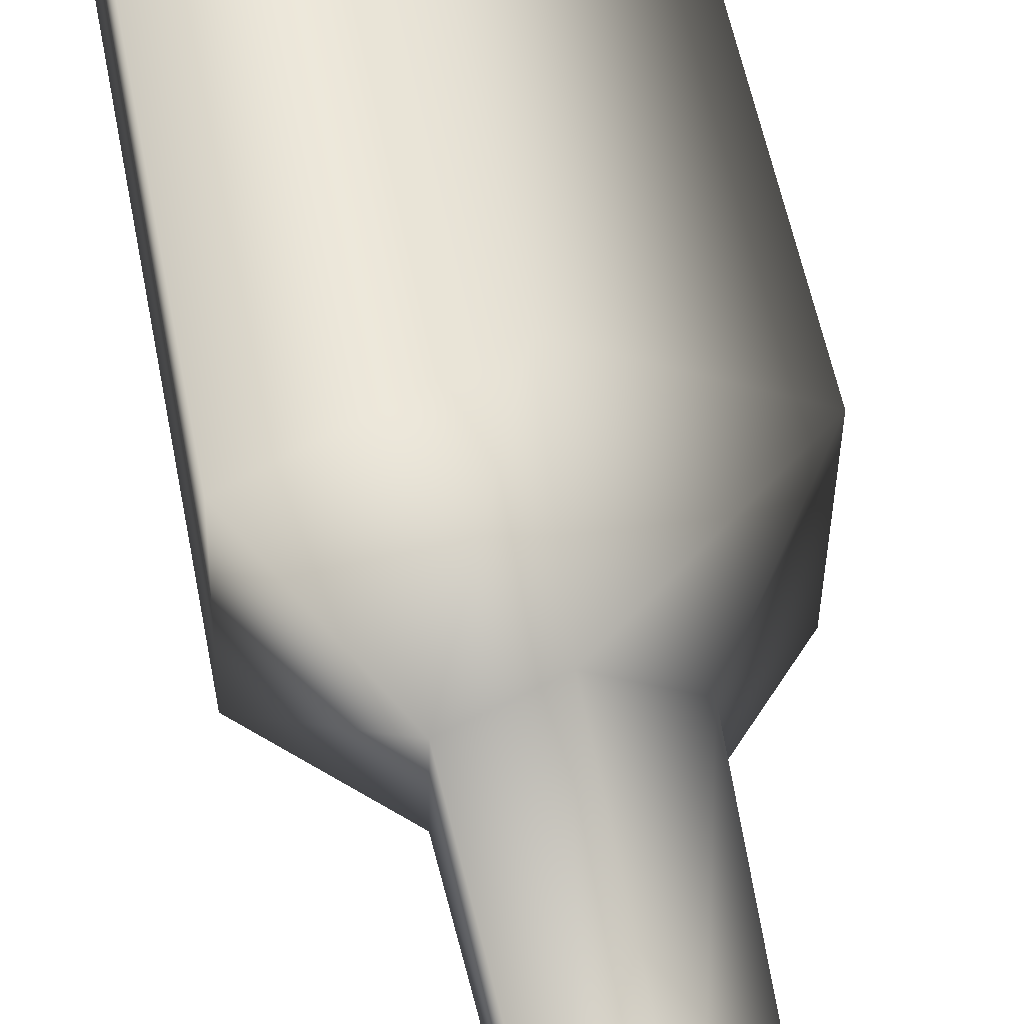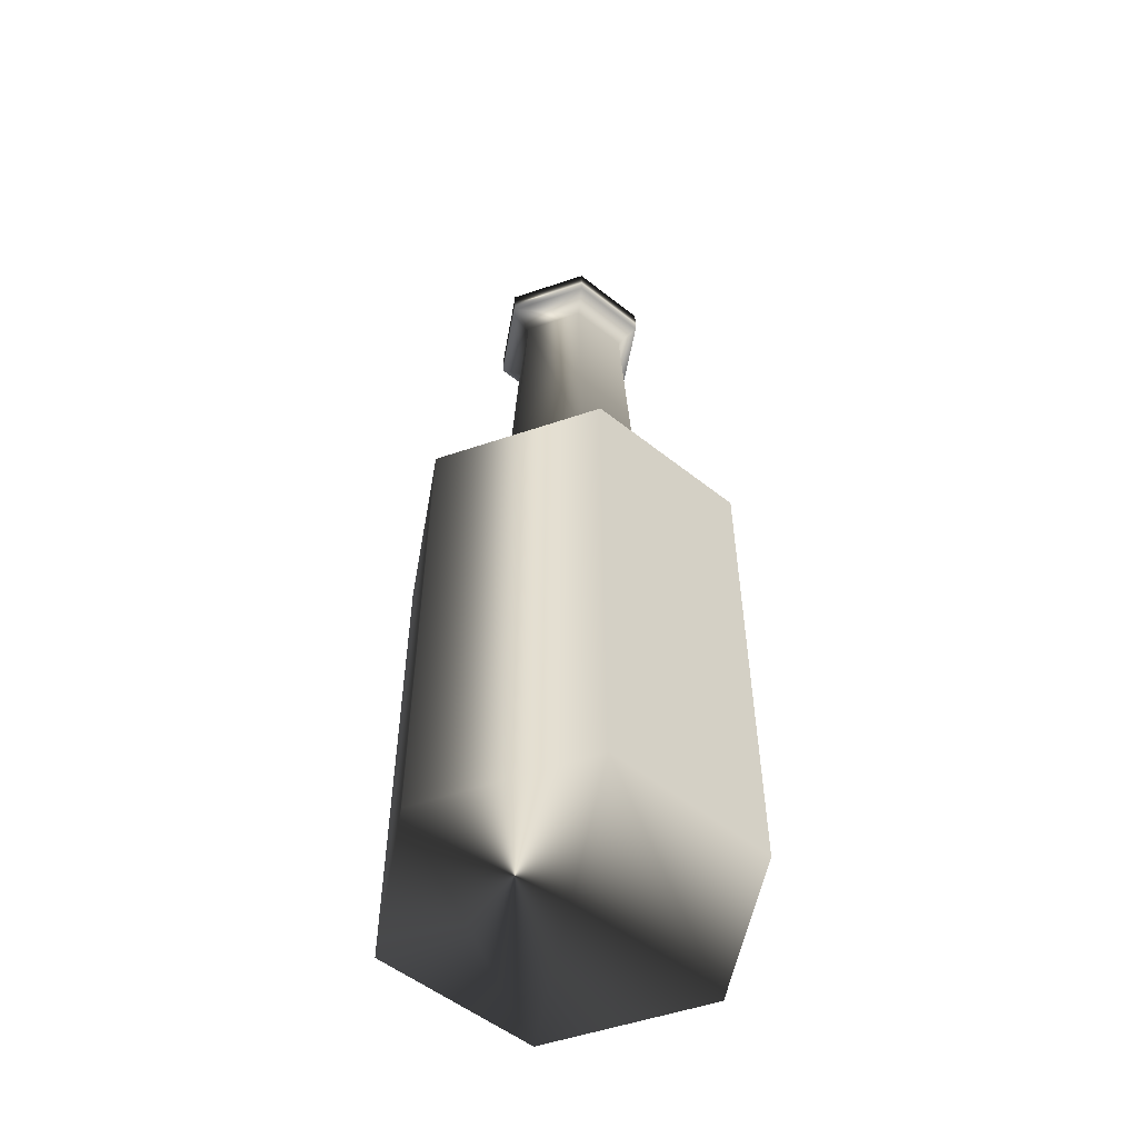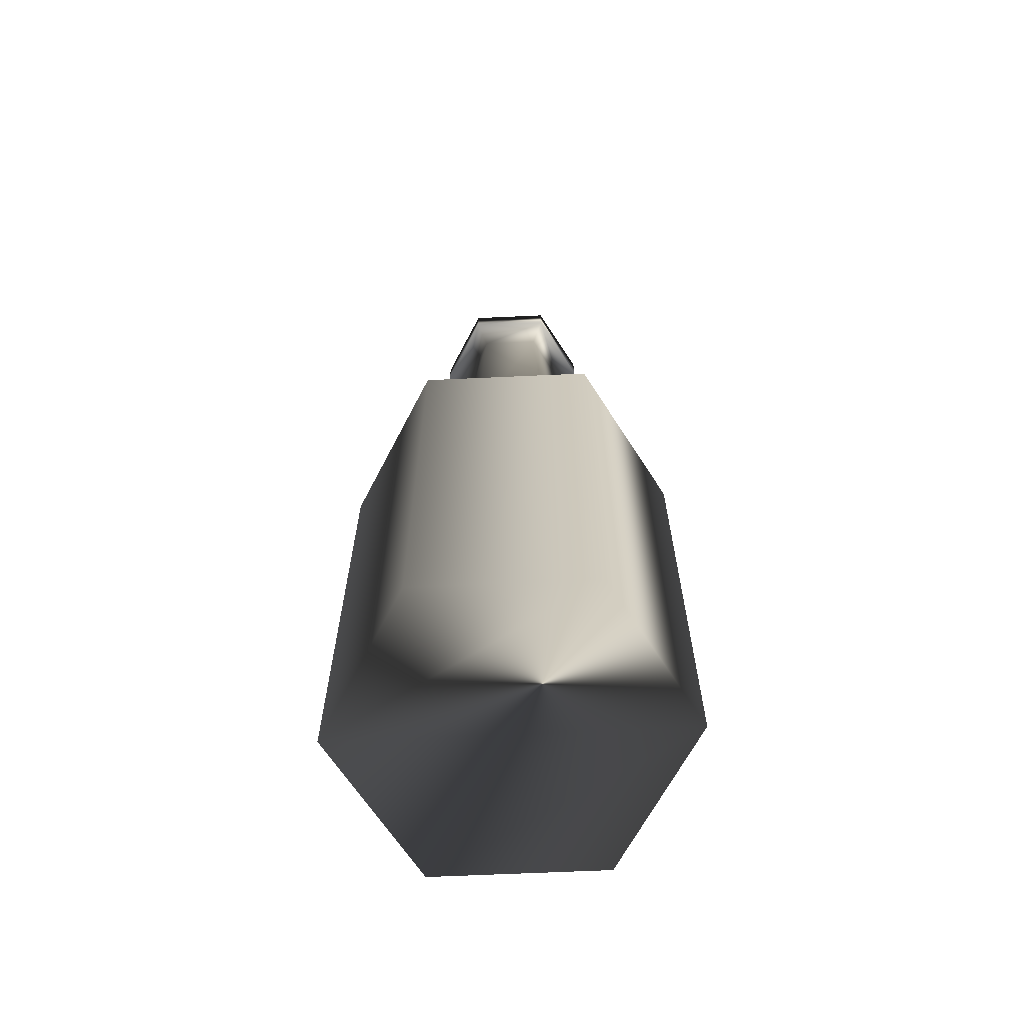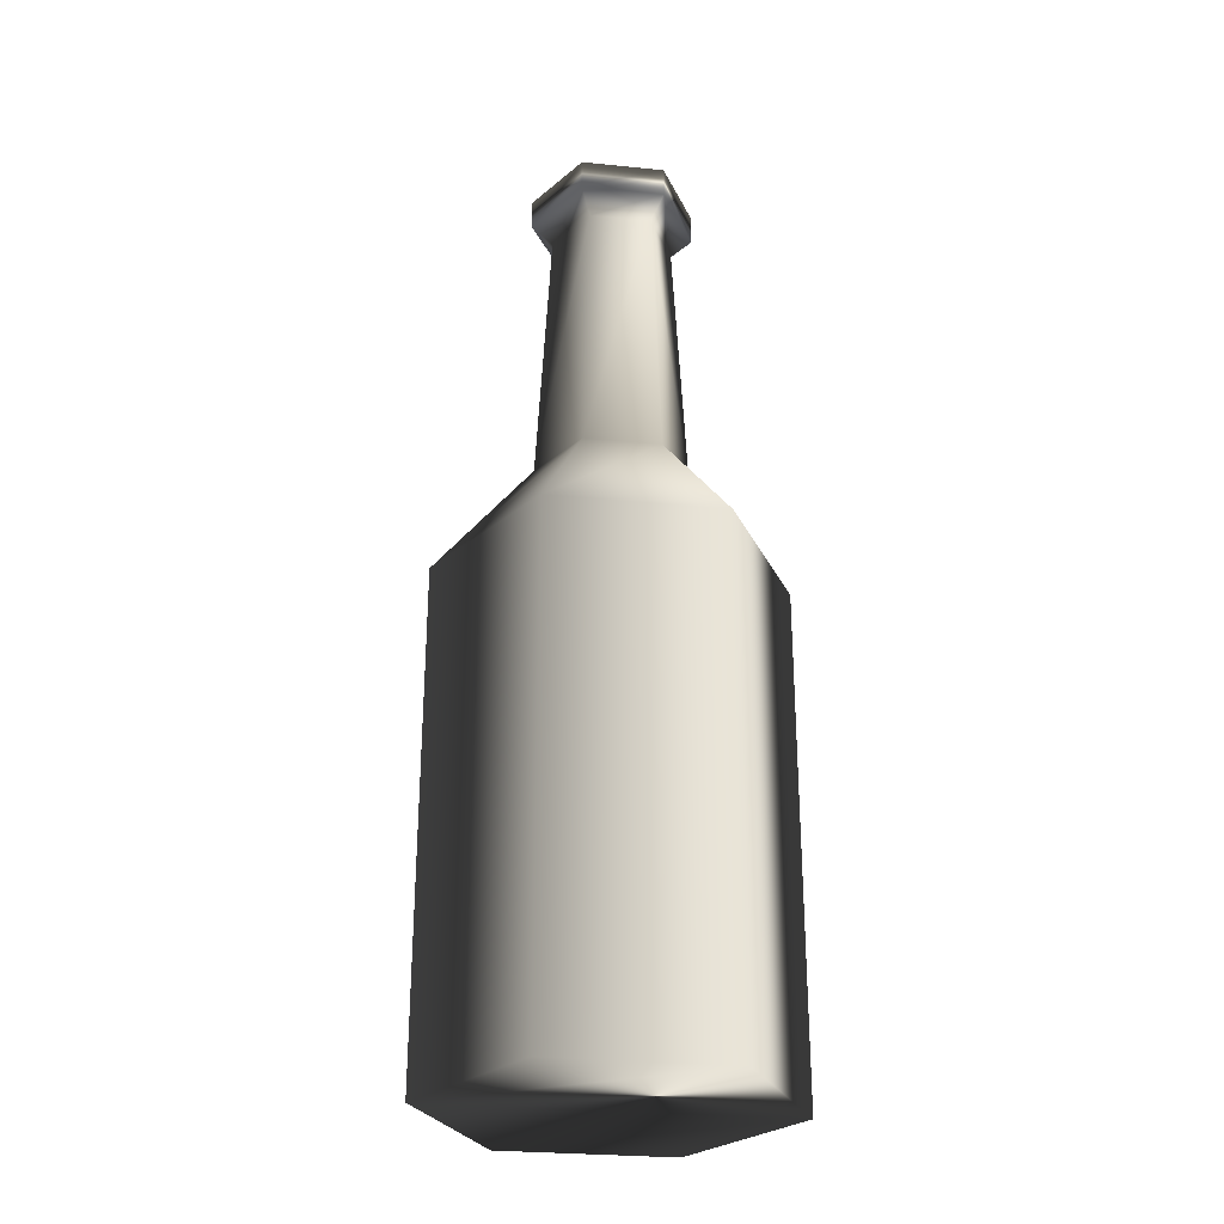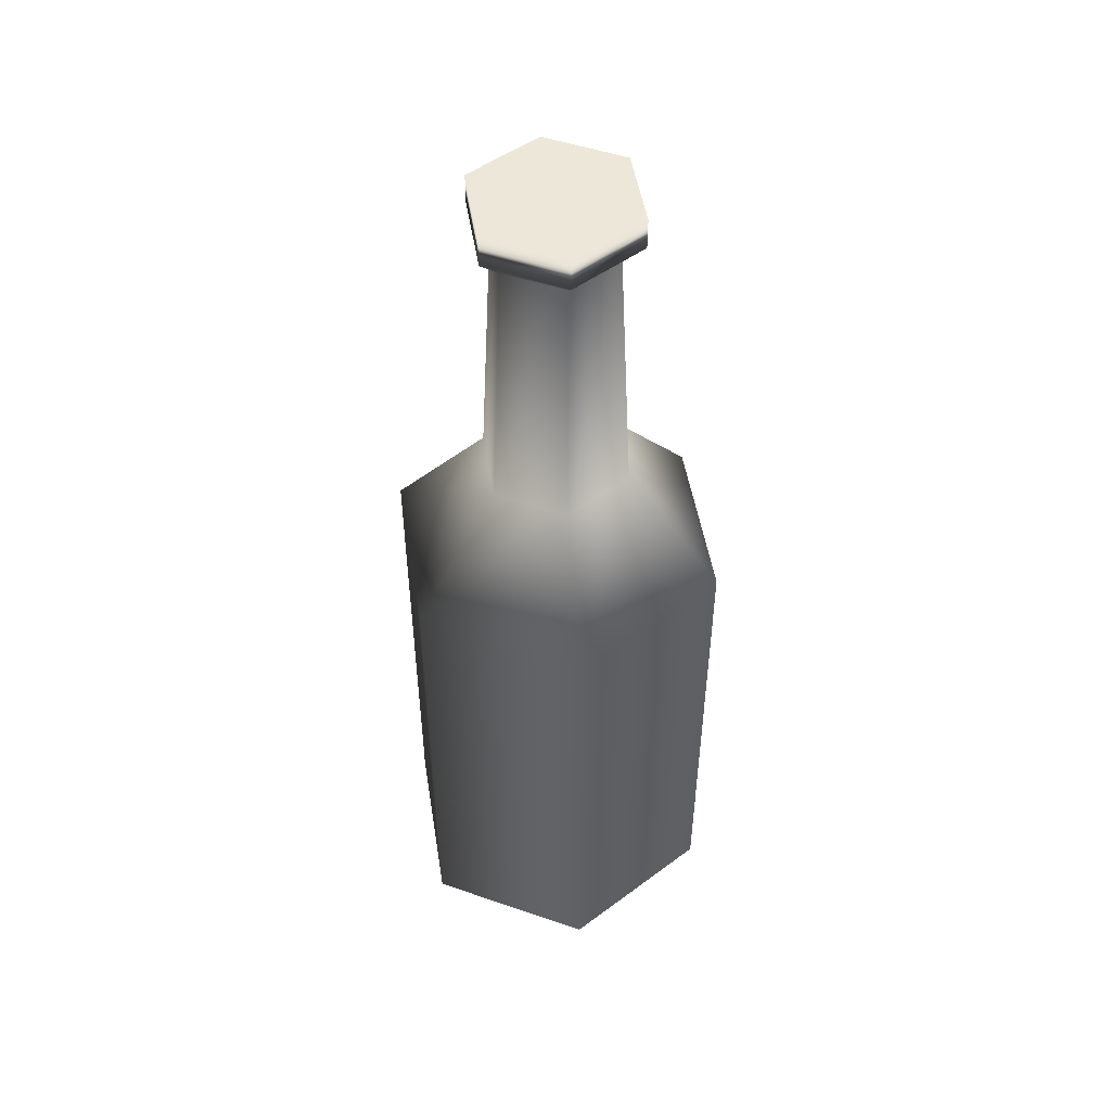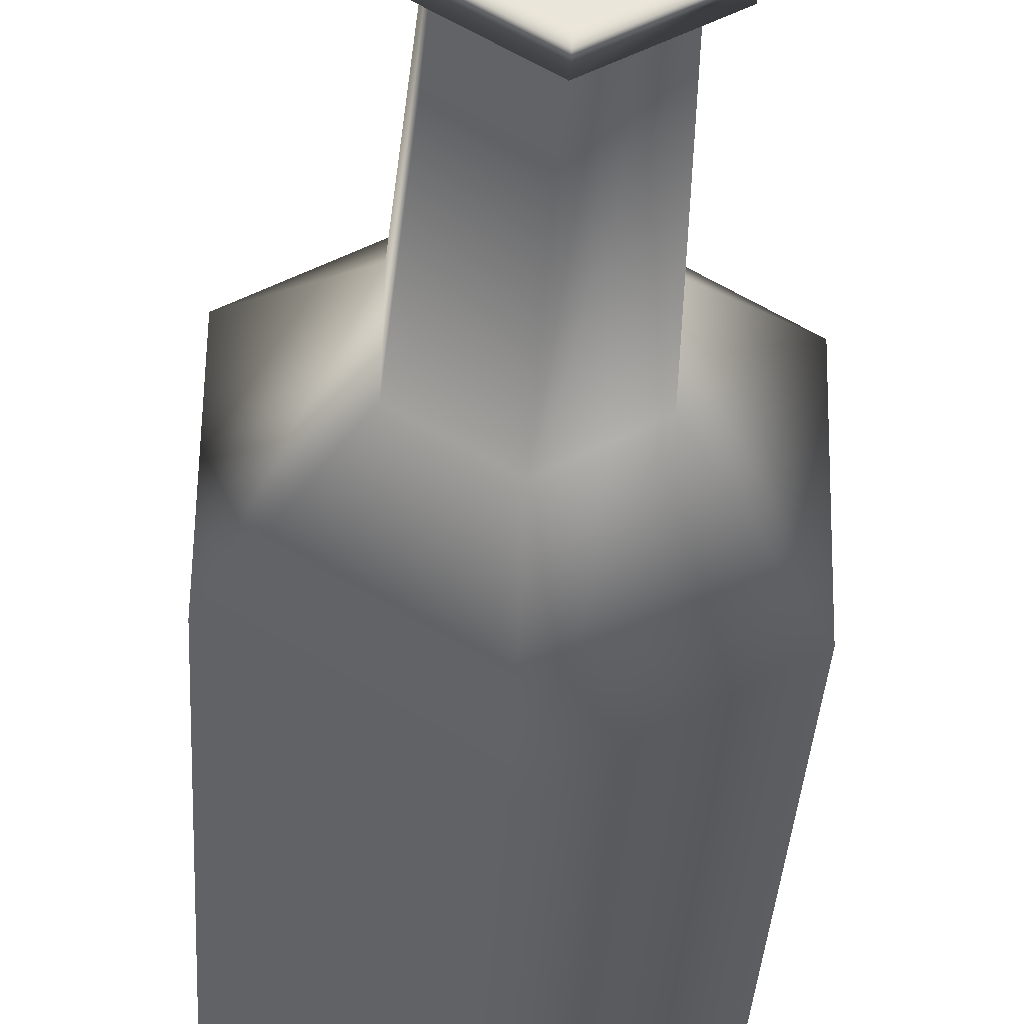
<metadata>
{"format":"obj","ext":"obj","renderer":"f3d","projection":"perspective","resolution":1024,"background":"white","views":[{"elev":53.0,"azim":169.5,"up":"+Z"},{"elev":-53.9,"azim":108.8,"up":"+Y"},{"elev":-65.4,"azim":31.6,"up":"+Y"},{"elev":-27.8,"azim":20.2,"up":"+Y"},{"elev":49.8,"azim":-70.2,"up":"+Y"},{"elev":-32.2,"azim":177.0,"up":"+Z"}]}
</metadata>
<code>
g pawtucketPat_geo
v 0.06147 3.815e-07 -0.03407
v 0.001228 3.815e-07 -0.07027
v 0.001228 0.2053 -0.07027
v 0.06147 0.2053 -0.03407
v -0.06024 3.815e-07 -0.03619
v -0.06024 0.2053 -0.03619
v -0.06147 2.289e-07 0.03408
v -0.06147 0.2053 0.03408
v -0.001225 2.289e-07 0.07027
v -0.001225 0.2053 0.07027
v 0.06024 3.815e-07 0.0362
v 0.06024 0.2053 0.0362
v 0.02916 0.3843 0.01752
v 0.02975 0.3843 -0.01649
v 0.0005949 0.3843 -0.034
v -0.02916 0.3843 -0.01752
v -0.02975 0.3843 0.0165
v -0.0005916 0.3843 0.03402
v 0.0005424 0.2524 -0.03102
v 0.02714 0.2524 -0.01504
v -0.02659 0.2524 -0.01597
v -0.02713 0.2524 0.01505
v -0.0005404 0.2524 0.03102
v 0.02659 0.2524 0.01598
v 0.0004399 0.3635 -0.02512
v 0.02183 0.3635 -0.01218
v -0.02153 0.3635 -0.01294
v -0.02197 0.3635 0.01219
v -0.0004354 0.3635 0.02512
v 0.02154 0.3635 0.01294
v 0.0005949 0.3718 -0.03401
v 0.02975 0.3718 -0.01649
v -0.02916 0.3718 -0.01752
v -0.02975 0.3718 0.0165
v -0.0005916 0.3718 0.03402
v 0.02916 0.3718 0.01752
v 0.001228 3.815e-07 -0.07027
v 0.001228 0.2053 -0.07027
v -0.001225 2.289e-07 0.07027
v -0.001225 0.2053 0.07027
v 0.001228 0.2053 -0.07027
v -0.06024 0.2053 -0.03619
v 0.0005424 0.2524 -0.03102
v -0.06147 0.2053 0.03408
v -0.001225 0.2053 0.07027
v -0.0005404 0.2524 0.03102
v 0.0004399 0.3635 -0.02512
v -0.0004354 0.3635 0.02512
v 0.02183 0.3635 -0.01218
v 0.0004399 0.3635 -0.02512
v -0.02153 0.3635 -0.01294
v -0.02197 0.3635 0.01219
v -0.0004354 0.3635 0.02512
v 0.02154 0.3635 0.01294
v 0.0005949 0.3843 -0.034
v 0.02975 0.3843 -0.01649
v 0.0005949 0.3718 -0.03401
v -0.02916 0.3718 -0.01752
v -0.02975 0.3718 0.0165
v -0.0005916 0.3718 0.03402
v 0.02916 0.3843 0.01752
v -0.0005916 0.3843 0.03402
v 0.06147 3.815e-07 -0.03407
v 0.001228 3.815e-07 -0.07027
v -0.06024 3.815e-07 -0.03619
v -0.06147 2.289e-07 0.03408
v 0.06024 3.815e-07 0.0362
v -0.001225 2.289e-07 0.07027
g pawtucketPat_geo_0
f 24 46 40
f 12 24 40
f 4 24 12
f 1 4 12
f 3 4 1
f 2 3 1
f 7 9 10
f 8 7 10
f 5 7 8
f 6 5 8
f 37 5 6
f 38 37 6
f 21 43 41
f 42 21 41
f 22 21 42
f 44 22 42
f 23 22 44
f 45 23 44
f 22 23 29
f 28 22 29
f 21 22 28
f 27 21 28
f 43 21 27
f 47 43 27
f 4 3 19
f 20 4 19
f 24 4 20
f 30 24 20
f 46 24 30
f 48 46 30
f 16 15 57
f 58 16 57
f 17 16 58
f 59 17 58
f 18 17 59
f 60 18 59
f 36 54 49
f 53 54 36
f 35 53 36
f 52 53 35
f 34 52 35
f 51 52 34
f 33 51 34
f 50 51 33
f 31 50 33
f 49 50 31
f 32 49 31
f 36 49 32
f 61 36 32
f 35 36 61
f 62 35 61
f 66 67 68
f 63 67 66
f 65 63 66
f 64 63 65
f 12 11 1
f 39 11 12
f 40 39 12
f 17 18 13
f 14 17 13
f 16 17 14
f 15 16 14
f 20 26 30
f 25 26 20
f 19 25 20
f 32 56 61
f 55 56 32
f 31 55 32

</code>
